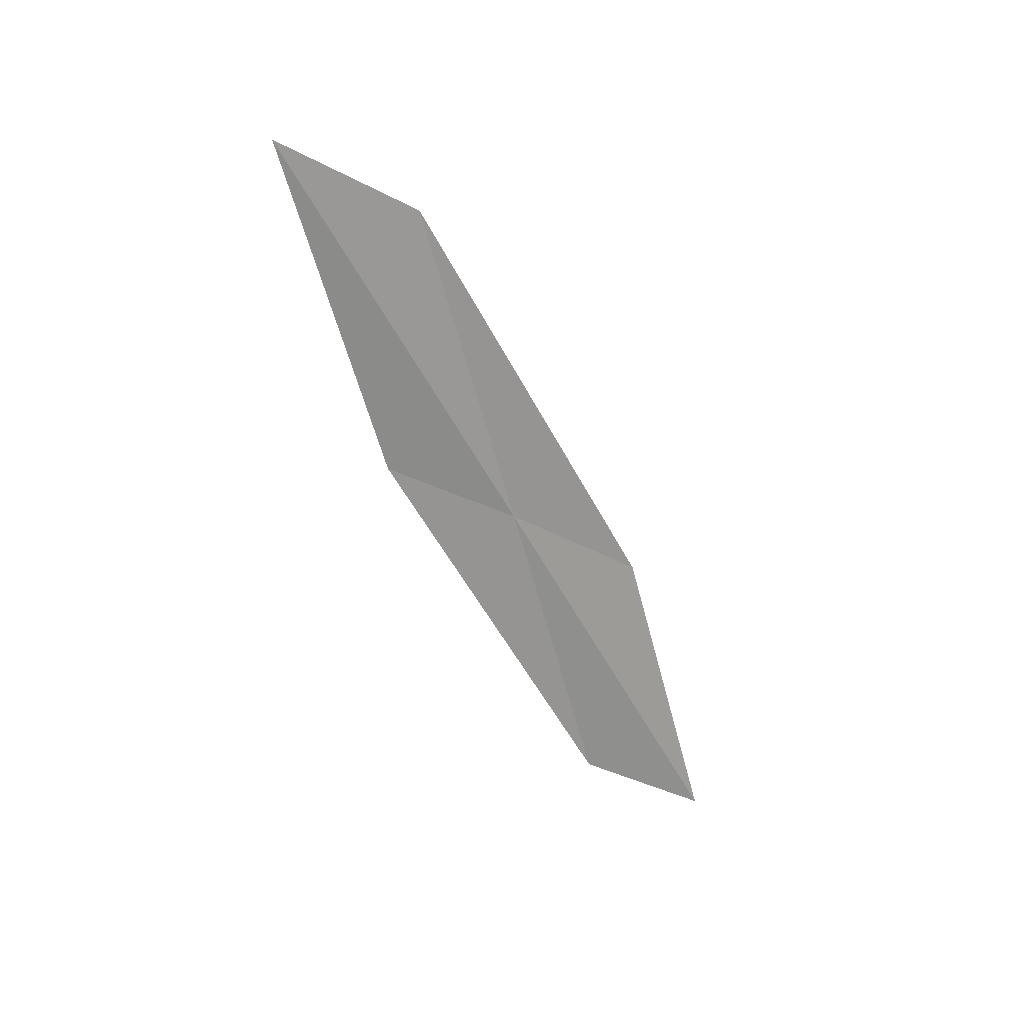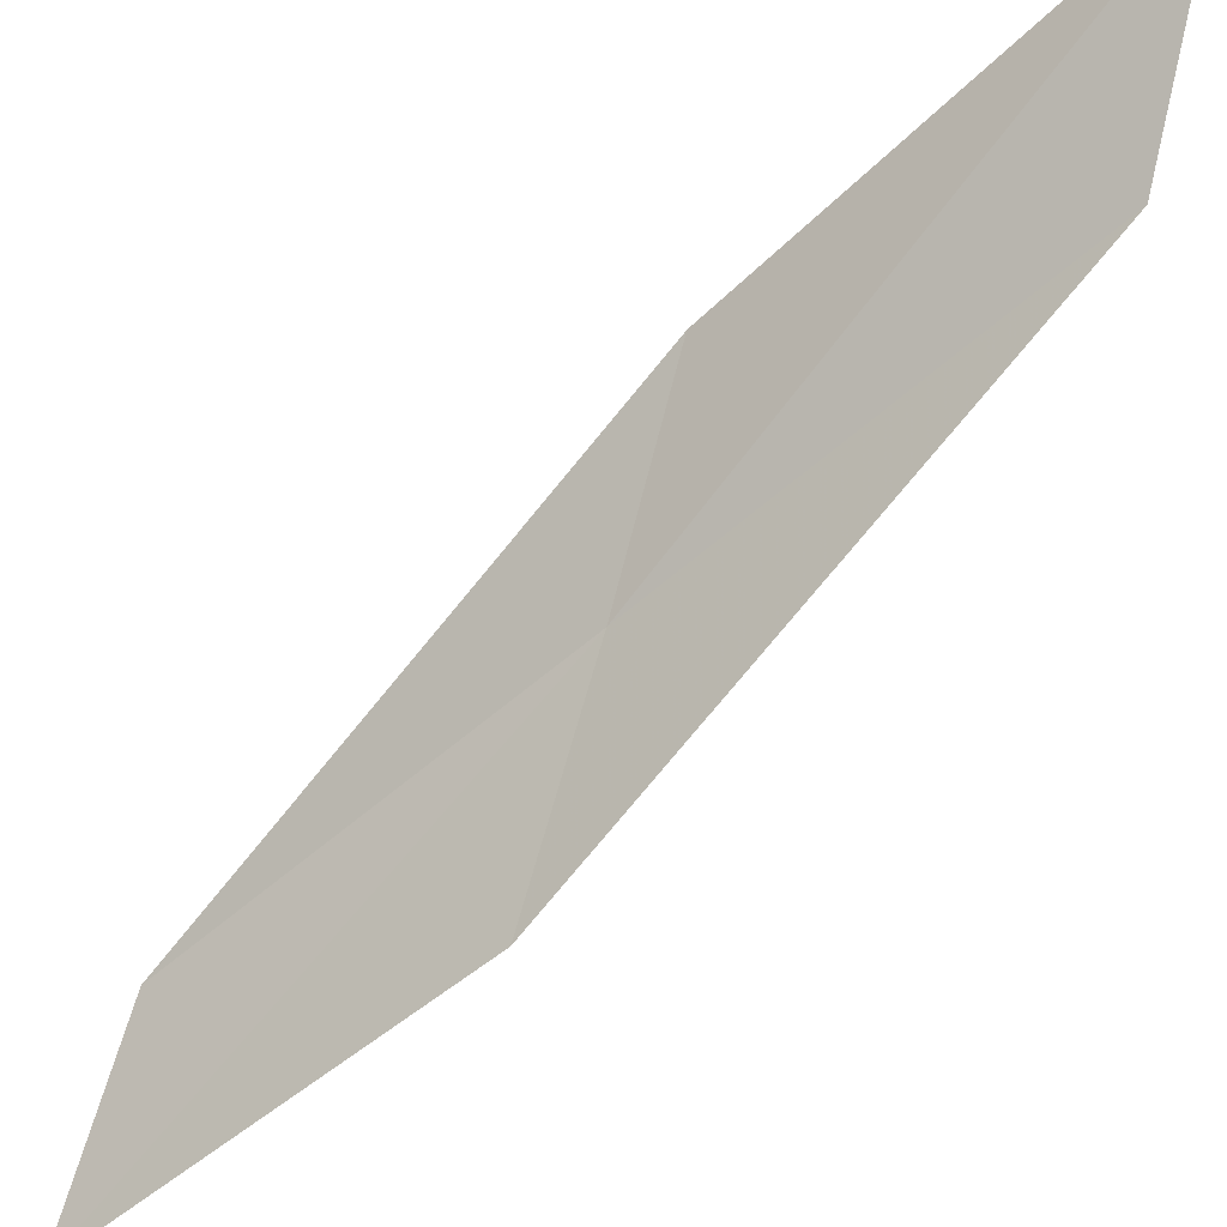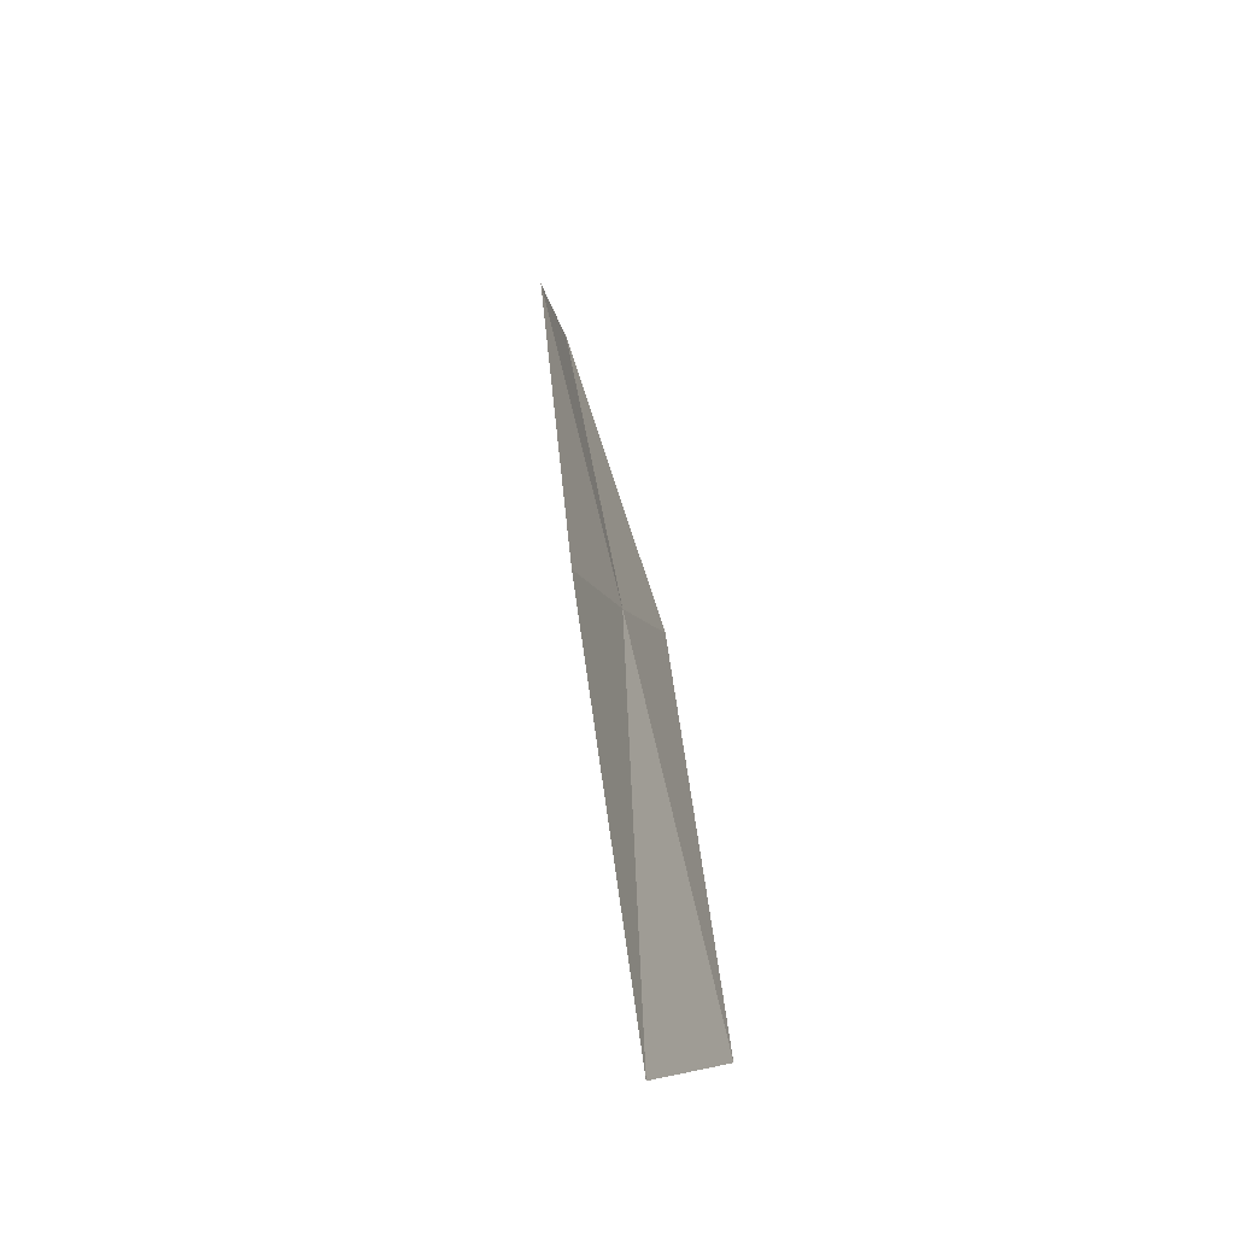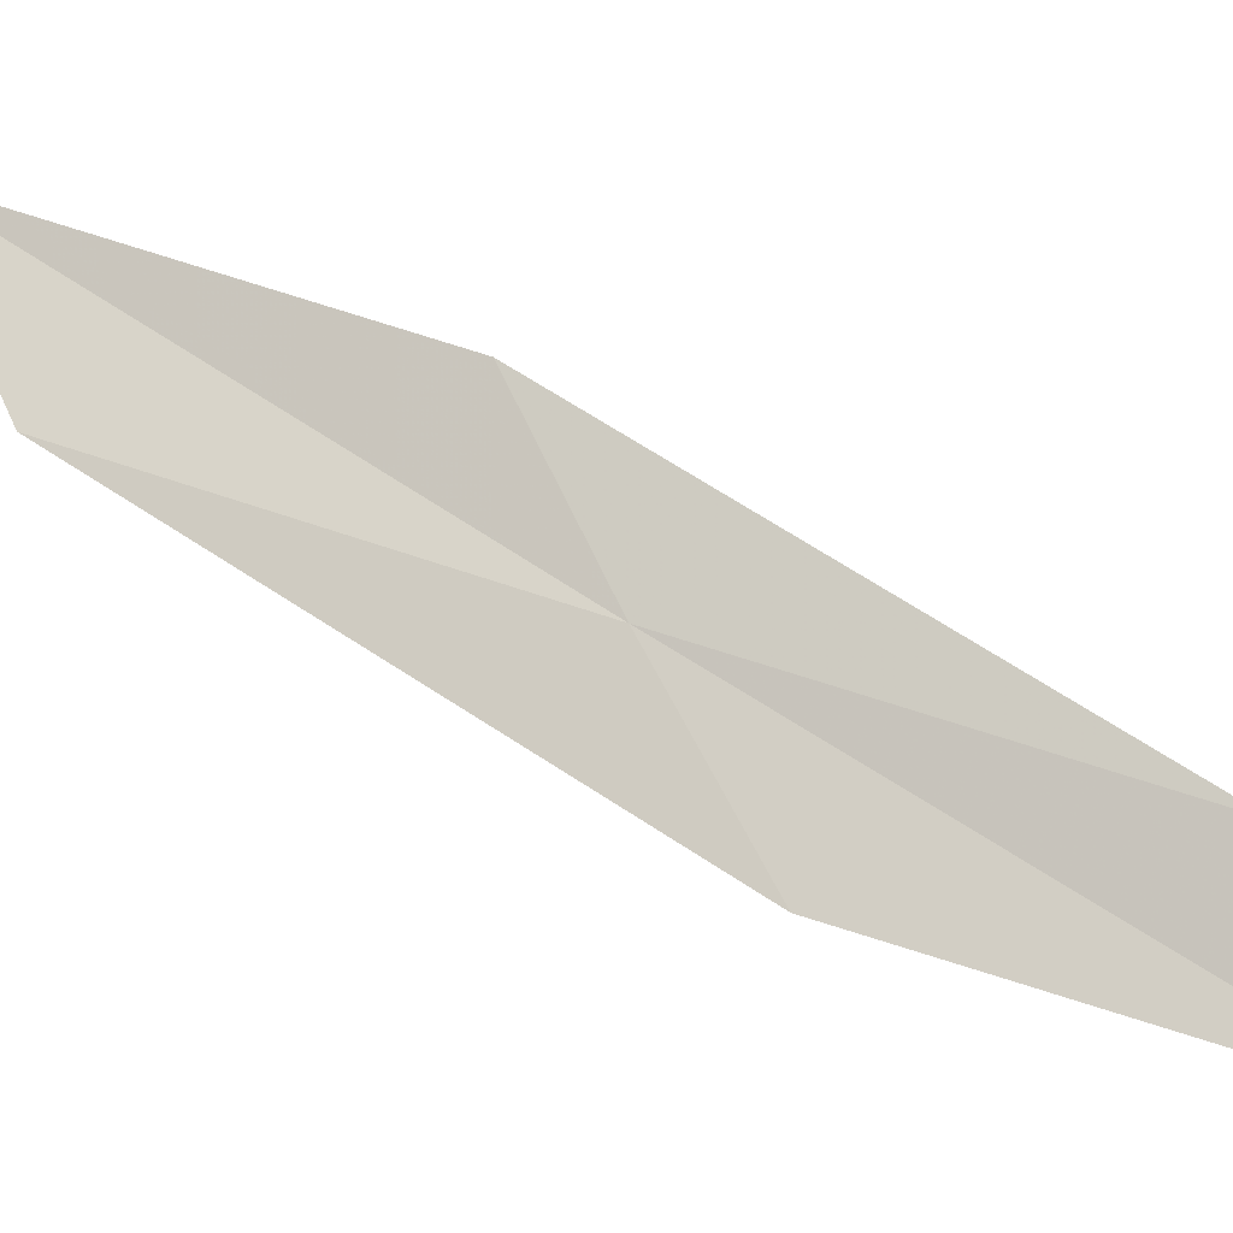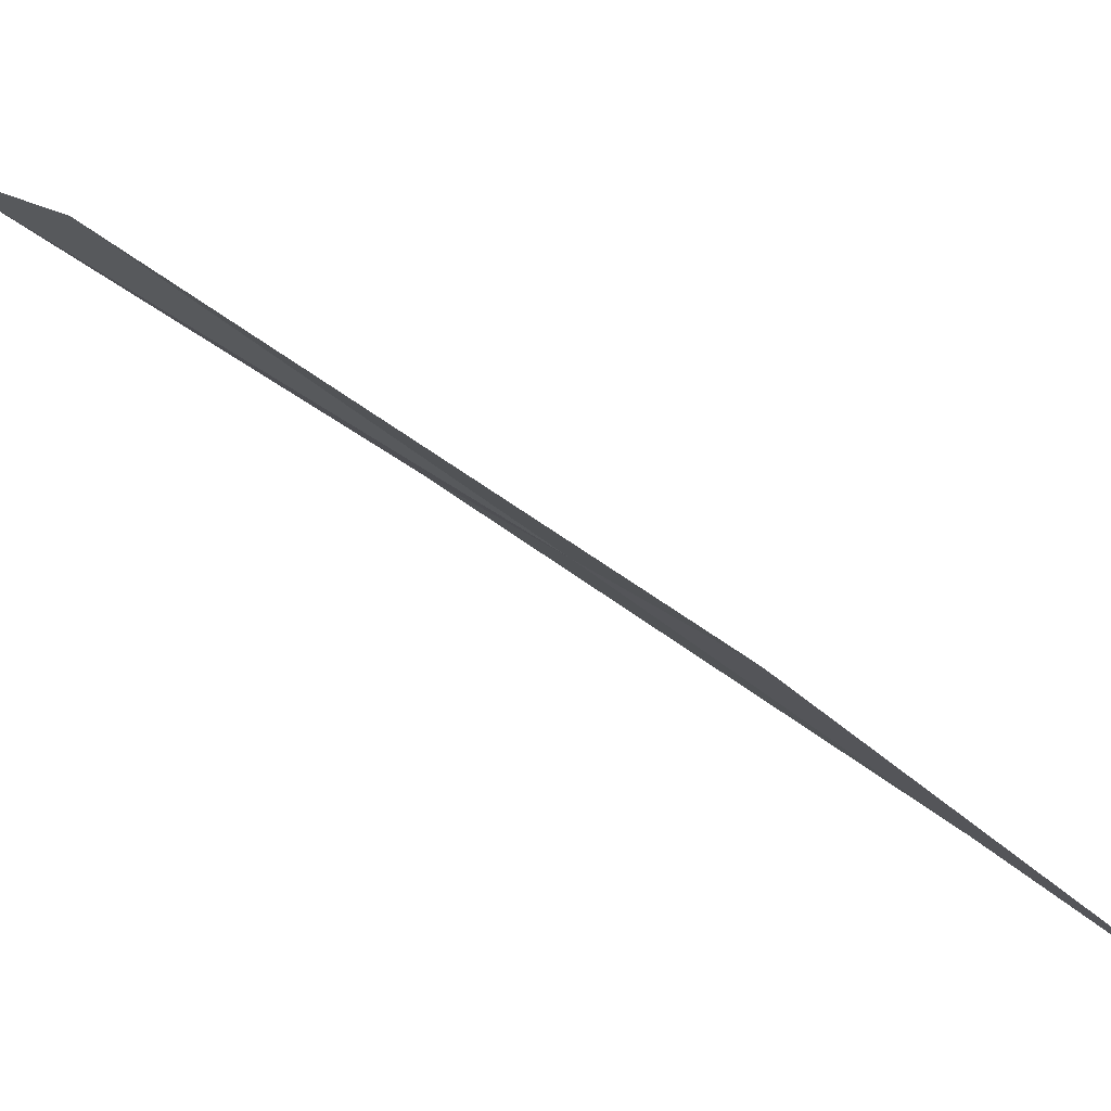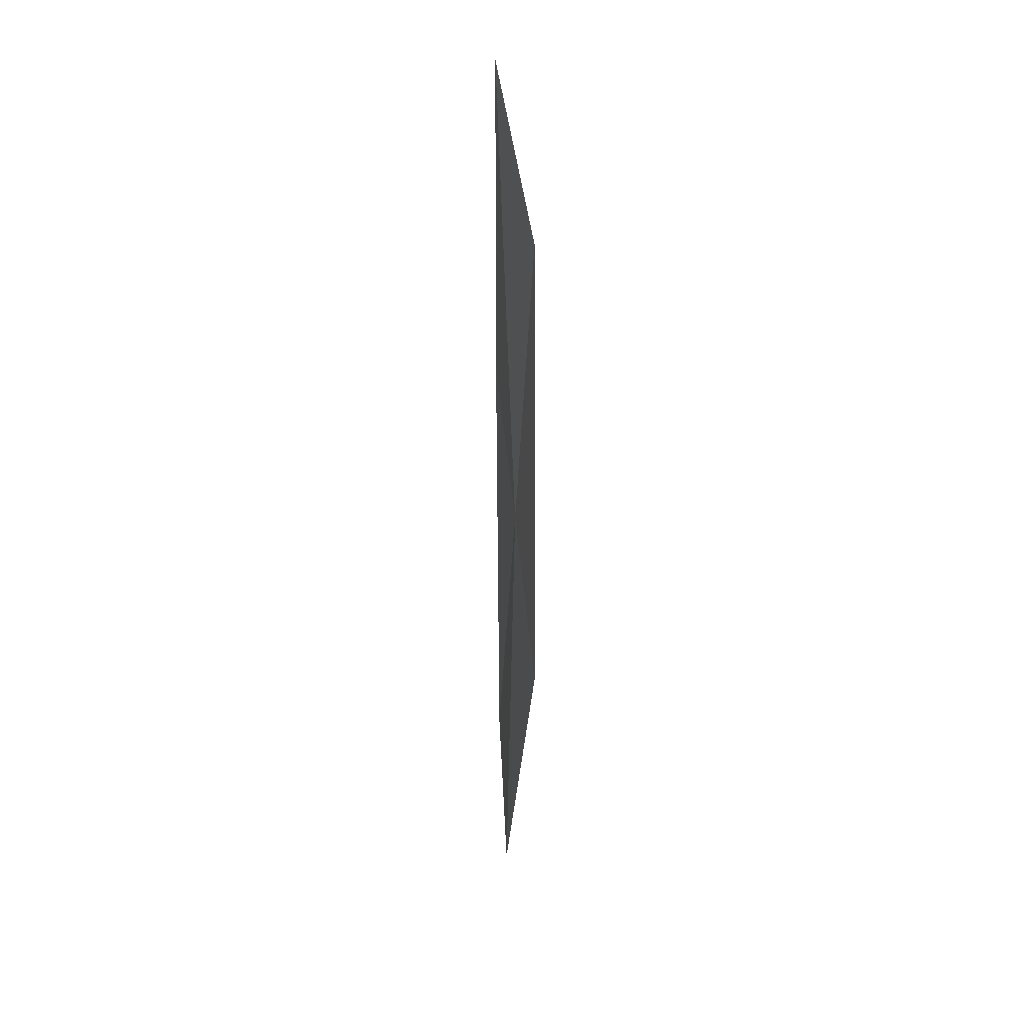
<metadata>
{"format":"obj","ext":"obj","renderer":"f3d","projection":"perspective","resolution":1024,"background":"white","views":[{"elev":29.8,"azim":-97.8,"up":"+Z"},{"elev":-38.1,"azim":-49.1,"up":"+Y"},{"elev":49.6,"azim":-6.8,"up":"+Y"},{"elev":7.4,"azim":107.7,"up":"+Y"},{"elev":-72.9,"azim":59.5,"up":"+Y"},{"elev":59.2,"azim":6.2,"up":"+Z"}]}
</metadata>
<code>
v 23.24 28.76 26.91
v 23.47 27.86 26.28
v 23.33 27.32 24.19
v 23.18 28.2 24.75
v 23.29 29.35 29.13
v 23.01 29.62 27.47
v 22.96 30.23 29.73
f 1 3 2
f 1 4 3
f 1 2 5
f 1 6 4
f 1 7 6
f 1 5 7

</code>
